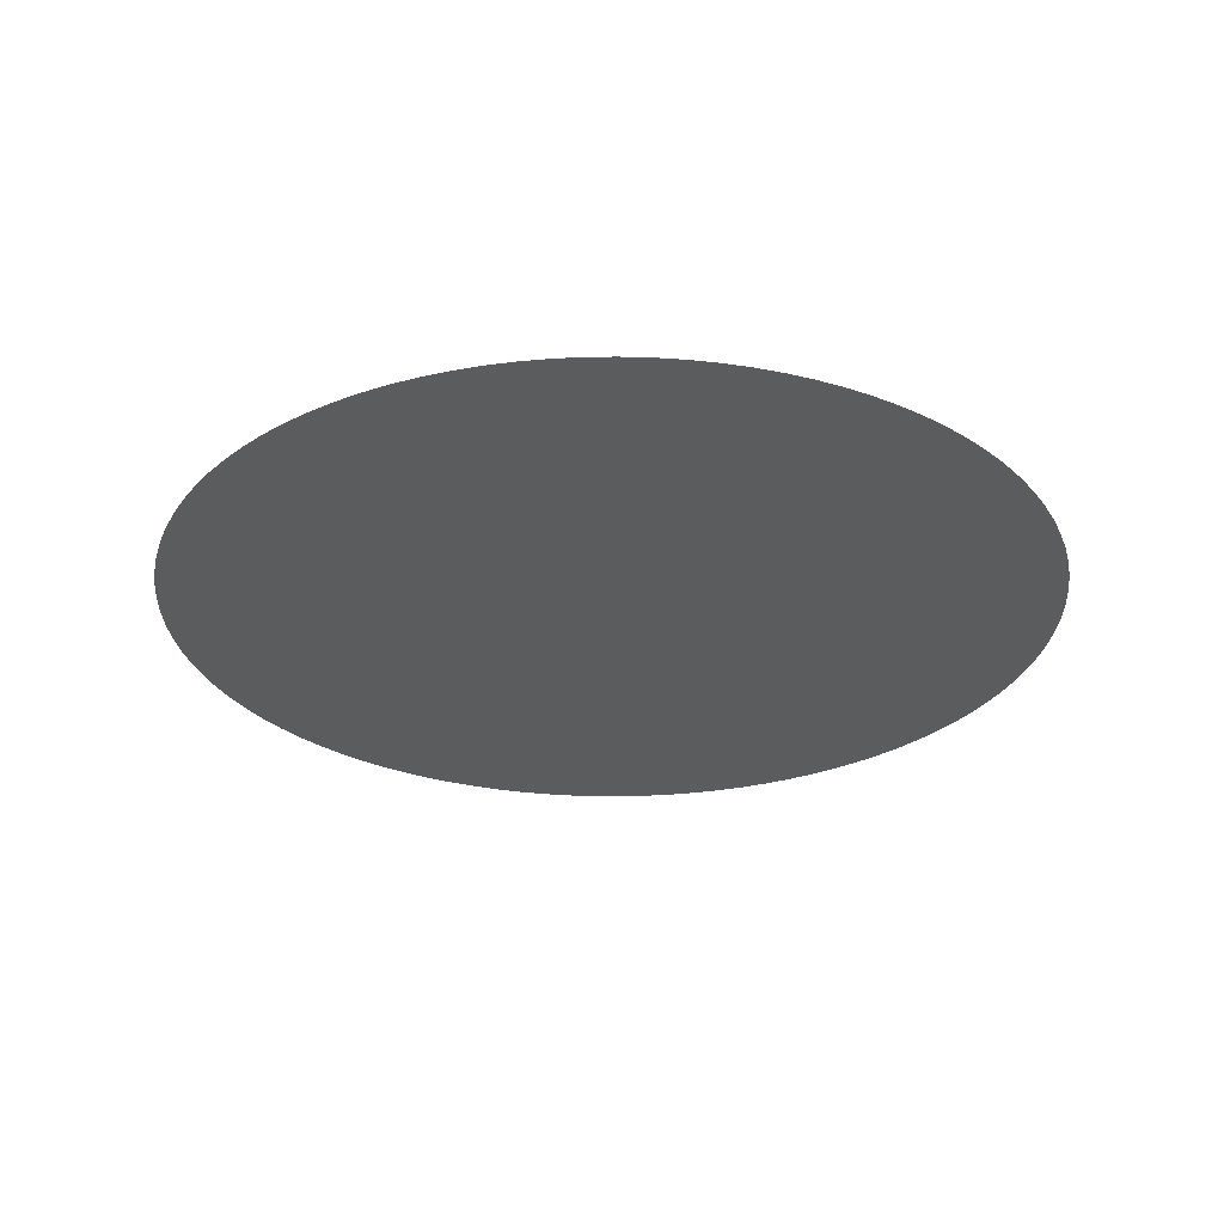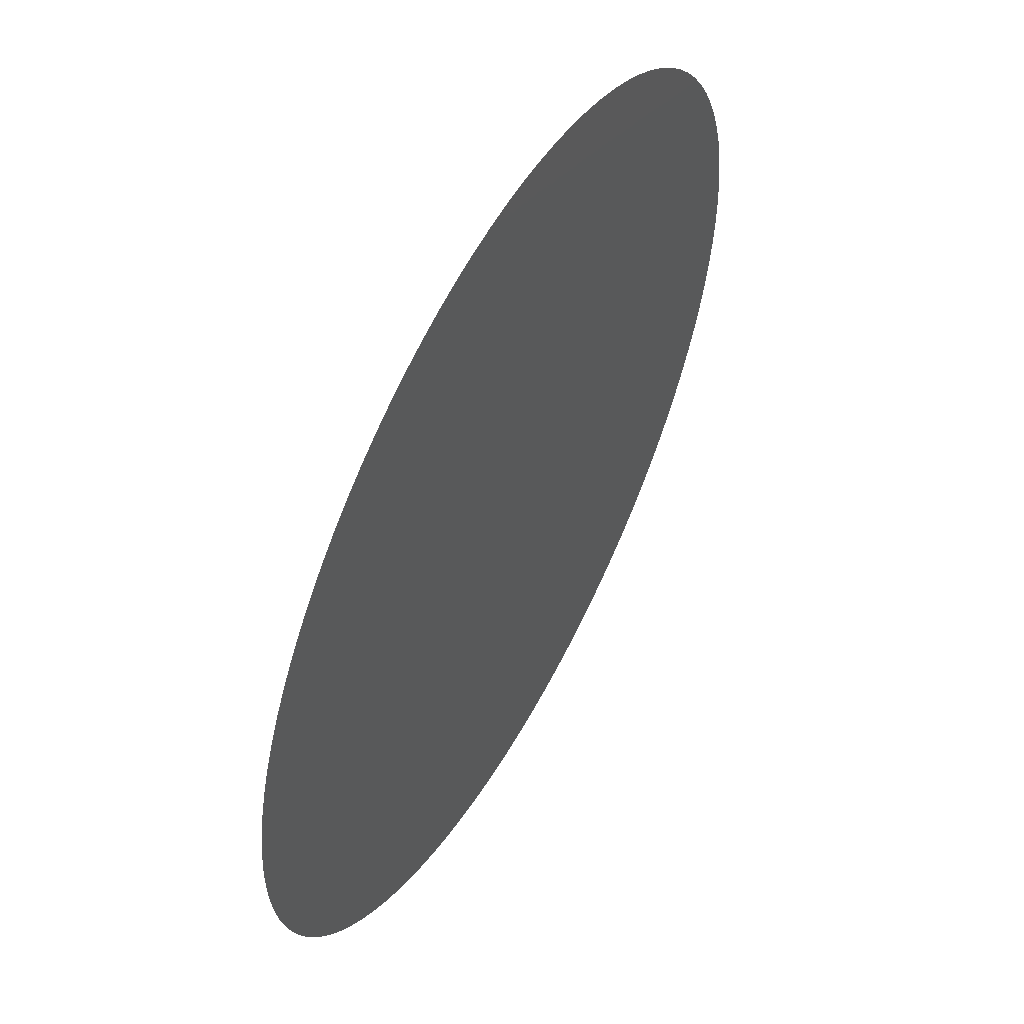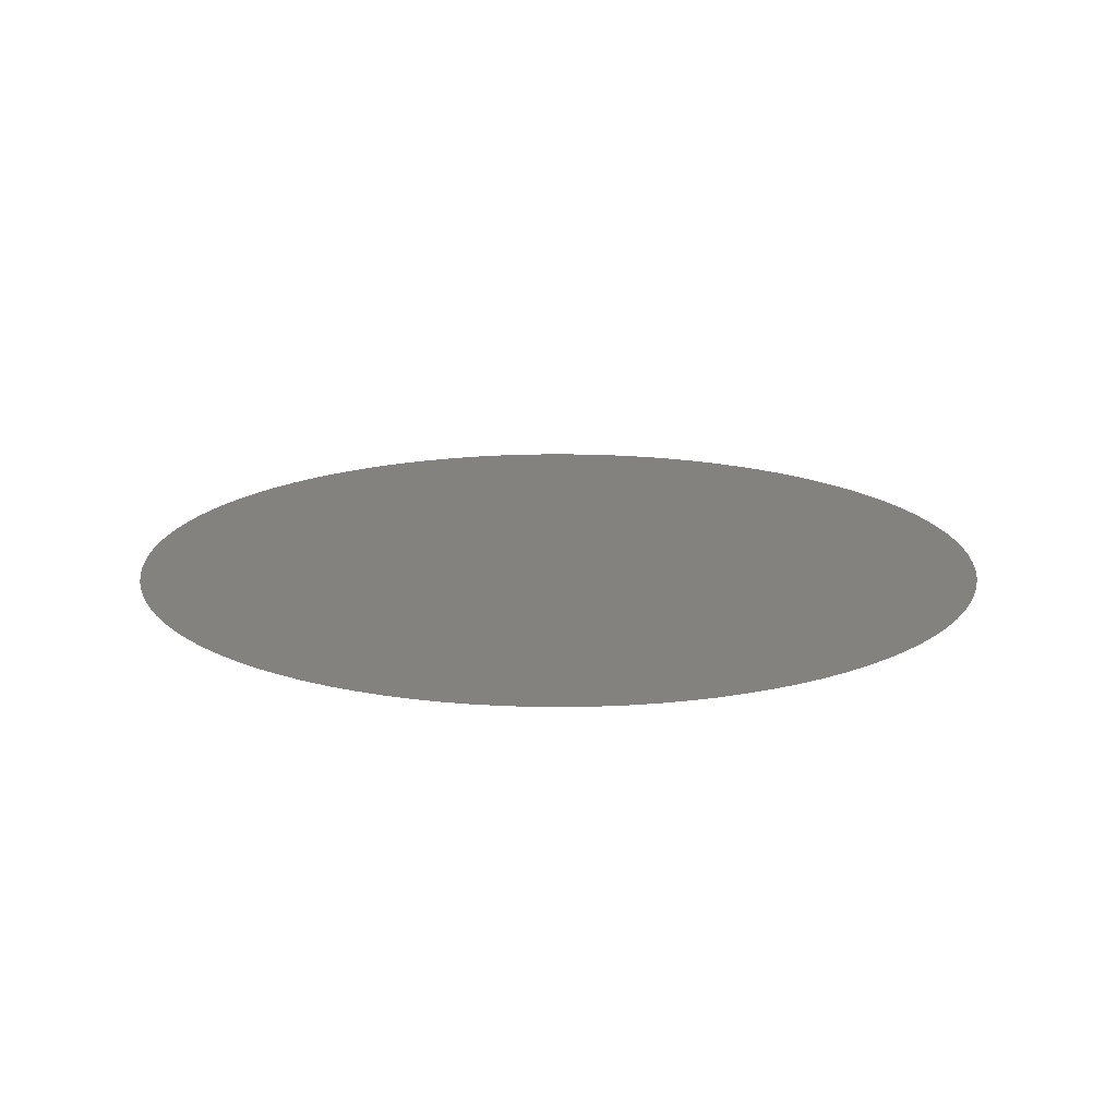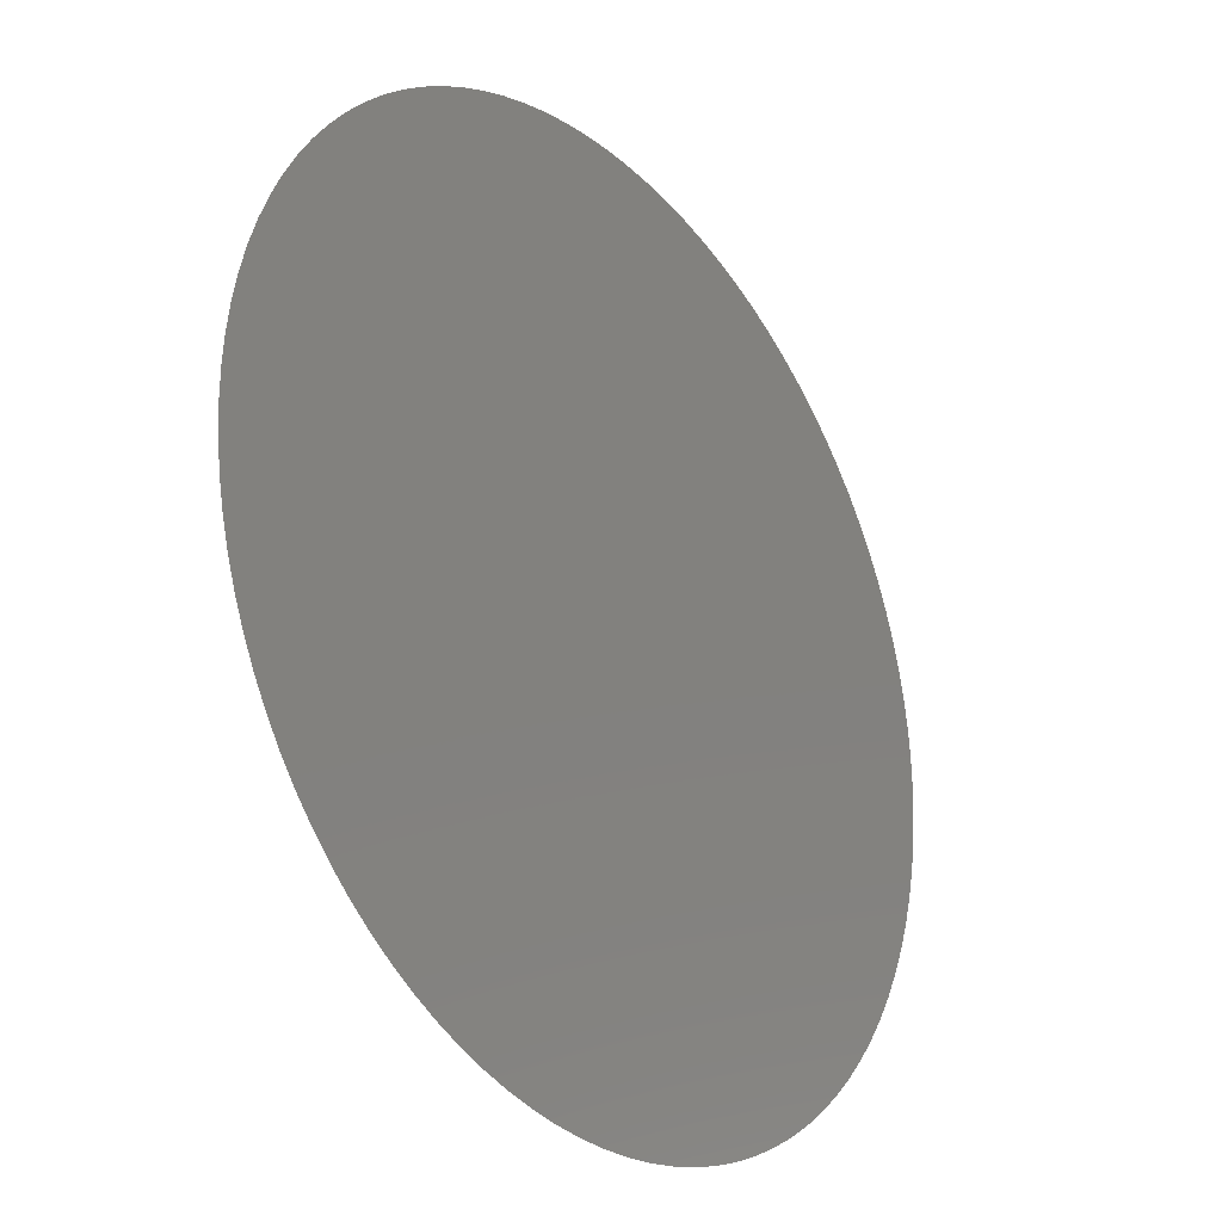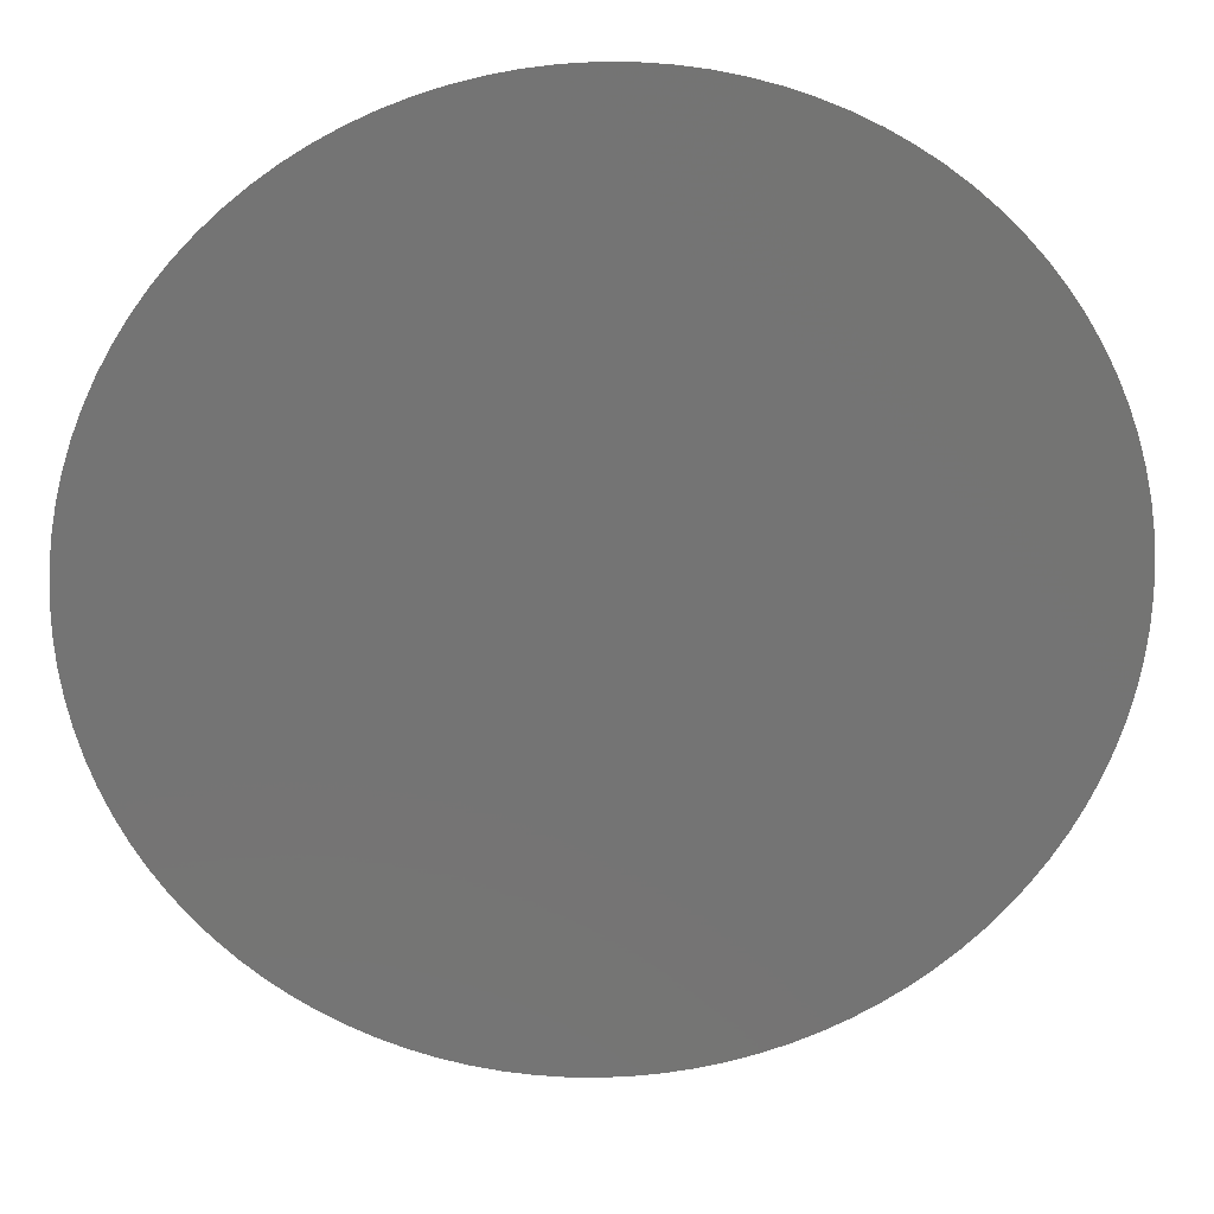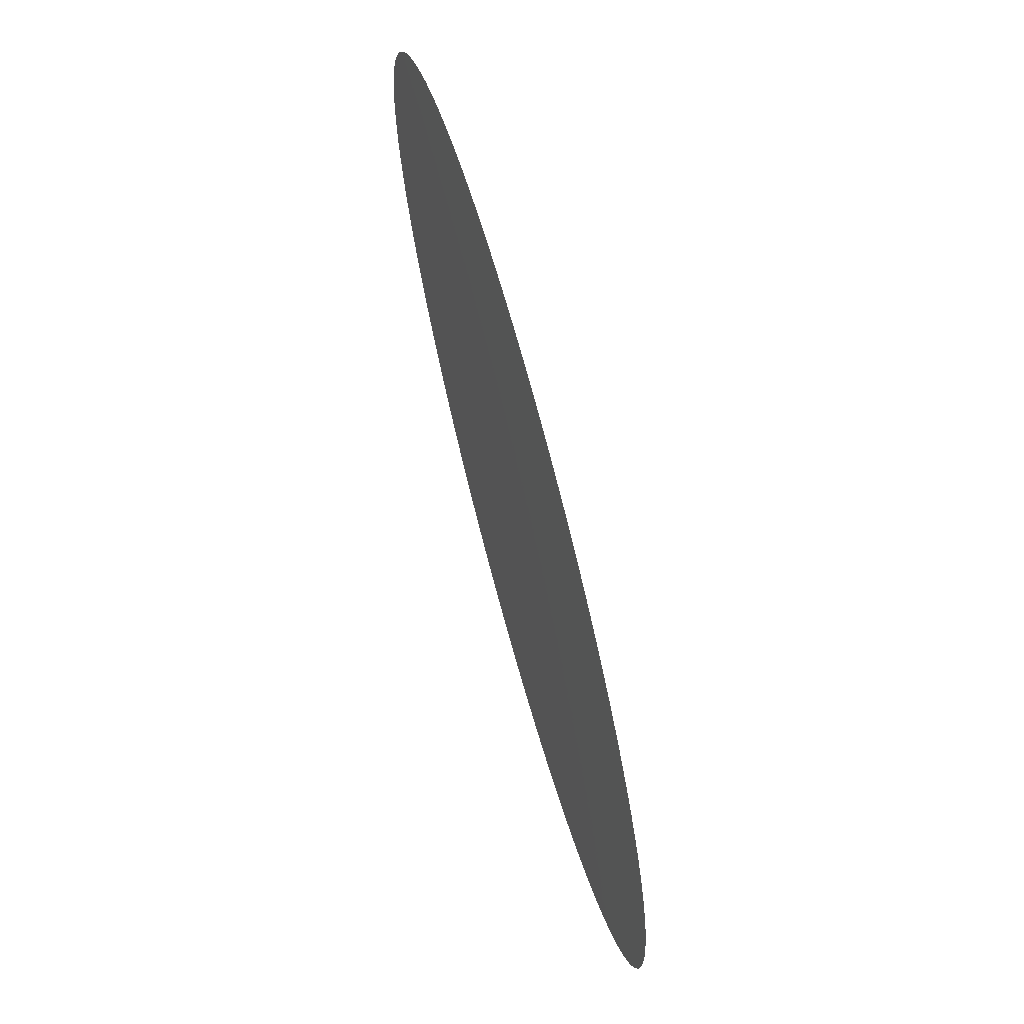
<metadata>
{"format":"stl","ext":"stl","renderer":"f3d","projection":"perspective","resolution":1024,"background":"white","views":[{"elev":-28.3,"azim":-56.1,"up":"+Z"},{"elev":54.9,"azim":-61.2,"up":"+Y"},{"elev":17.3,"azim":-103.5,"up":"+Z"},{"elev":-26.8,"azim":-52.2,"up":"+Y"},{"elev":23.8,"azim":-2.9,"up":"+Y"},{"elev":70.2,"azim":-105.4,"up":"+Y"}]}
</metadata>
<code>
# stl→obj: 101 verts, 100 faces
v 0.004 0 0.0189
v 0.003992 0.0002537 0.0189
v 0 0 0.0189
v 0.003968 0.0005064 0.0189
v 0.003928 0.000757 0.0189
v 0.003872 0.001005 0.0189
v 0.0038 0.001248 0.0189
v 0.003713 0.001487 0.0189
v 0.003612 0.001719 0.0189
v 0.003495 0.001945 0.0189
v 0.003365 0.002163 0.0189
v 0.003221 0.002372 0.0189
v 0.003064 0.002571 0.0189
v 0.002895 0.00276 0.0189
v 0.002714 0.002938 0.0189
v 0.002522 0.003105 0.0189
v 0.00232 0.003258 0.0189
v 0.002109 0.003399 0.0189
v 0.001889 0.003526 0.0189
v 0.001662 0.003639 0.0189
v 0.001428 0.003737 0.0189
v 0.001188 0.00382 0.0189
v 0.000943 0.003887 0.0189
v 0.0006946 0.003939 0.0189
v 0.0004434 0.003975 0.0189
v 0.0001903 0.003995 0.0189
v -6.346e-05 0.003999 0.0189
v -0.000317 0.003987 0.0189
v -0.0005693 0.003959 0.0189
v -0.0008192 0.003915 0.0189
v -0.001066 0.003855 0.0189
v -0.001308 0.00378 0.0189
v -0.001545 0.003689 0.0189
v -0.001776 0.003584 0.0189
v -0.002 0.003464 0.0189
v -0.002216 0.00333 0.0189
v -0.002422 0.003183 0.0189
v -0.002619 0.003023 0.0189
v -0.002806 0.002851 0.0189
v -0.002981 0.002667 0.0189
v -0.003144 0.002473 0.0189
v -0.003295 0.002268 0.0189
v -0.003432 0.002055 0.0189
v -0.003555 0.001833 0.0189
v -0.003664 0.001604 0.0189
v -0.003759 0.001368 0.0189
v -0.003838 0.001127 0.0189
v -0.003902 0.0008812 0.0189
v -0.00395 0.000632 0.0189
v -0.003982 0.0003802 0.0189
v -0.003998 0.0001269 0.0189
v -0.003998 -0.0001269 0.0189
v -0.003982 -0.0003802 0.0189
v -0.00395 -0.000632 0.0189
v -0.003902 -0.0008812 0.0189
v -0.003838 -0.001127 0.0189
v -0.003759 -0.001368 0.0189
v -0.003664 -0.001604 0.0189
v -0.003555 -0.001833 0.0189
v -0.003432 -0.002055 0.0189
v -0.003295 -0.002268 0.0189
v -0.003144 -0.002473 0.0189
v -0.002981 -0.002667 0.0189
v -0.002806 -0.002851 0.0189
v -0.002619 -0.003023 0.0189
v -0.002422 -0.003183 0.0189
v -0.002216 -0.00333 0.0189
v -0.002 -0.003464 0.0189
v -0.001776 -0.003584 0.0189
v -0.001545 -0.003689 0.0189
v -0.001308 -0.00378 0.0189
v -0.001066 -0.003855 0.0189
v -0.0008192 -0.003915 0.0189
v -0.0005693 -0.003959 0.0189
v -0.000317 -0.003987 0.0189
v -6.346e-05 -0.003999 0.0189
v 0.0001903 -0.003995 0.0189
v 0.0004434 -0.003975 0.0189
v 0.0006946 -0.003939 0.0189
v 0.000943 -0.003887 0.0189
v 0.001188 -0.00382 0.0189
v 0.001428 -0.003737 0.0189
v 0.001662 -0.003639 0.0189
v 0.001889 -0.003526 0.0189
v 0.002109 -0.003399 0.0189
v 0.00232 -0.003258 0.0189
v 0.002522 -0.003105 0.0189
v 0.002714 -0.002938 0.0189
v 0.002895 -0.00276 0.0189
v 0.003064 -0.002571 0.0189
v 0.003221 -0.002372 0.0189
v 0.003365 -0.002163 0.0189
v 0.003495 -0.001945 0.0189
v 0.003612 -0.001719 0.0189
v 0.003713 -0.001487 0.0189
v 0.0038 -0.001248 0.0189
v 0.003872 -0.001005 0.0189
v 0.003928 -0.000757 0.0189
v 0.003968 -0.0005064 0.0189
v 0.003992 -0.0002537 0.0189
v 0.004 -9.797e-19 0.0189
f 1 2 3
f 2 4 3
f 4 5 3
f 5 6 3
f 6 7 3
f 7 8 3
f 8 9 3
f 9 10 3
f 10 11 3
f 11 12 3
f 12 13 3
f 13 14 3
f 14 15 3
f 15 16 3
f 16 17 3
f 17 18 3
f 18 19 3
f 19 20 3
f 20 21 3
f 21 22 3
f 22 23 3
f 23 24 3
f 24 25 3
f 25 26 3
f 26 27 3
f 27 28 3
f 28 29 3
f 29 30 3
f 30 31 3
f 31 32 3
f 32 33 3
f 33 34 3
f 34 35 3
f 35 36 3
f 36 37 3
f 37 38 3
f 38 39 3
f 39 40 3
f 40 41 3
f 41 42 3
f 42 43 3
f 43 44 3
f 44 45 3
f 45 46 3
f 46 47 3
f 47 48 3
f 48 49 3
f 49 50 3
f 50 51 3
f 51 52 3
f 52 53 3
f 53 54 3
f 54 55 3
f 55 56 3
f 56 57 3
f 57 58 3
f 58 59 3
f 59 60 3
f 60 61 3
f 61 62 3
f 62 63 3
f 63 64 3
f 64 65 3
f 65 66 3
f 66 67 3
f 67 68 3
f 68 69 3
f 69 70 3
f 70 71 3
f 71 72 3
f 72 73 3
f 73 74 3
f 74 75 3
f 75 76 3
f 76 77 3
f 77 78 3
f 78 79 3
f 79 80 3
f 80 81 3
f 81 82 3
f 82 83 3
f 83 84 3
f 84 85 3
f 85 86 3
f 86 87 3
f 87 88 3
f 88 89 3
f 89 90 3
f 90 91 3
f 91 92 3
f 92 93 3
f 93 94 3
f 94 95 3
f 95 96 3
f 96 97 3
f 97 98 3
f 98 99 3
f 99 100 3
f 100 101 3
f 101 1 3

</code>
